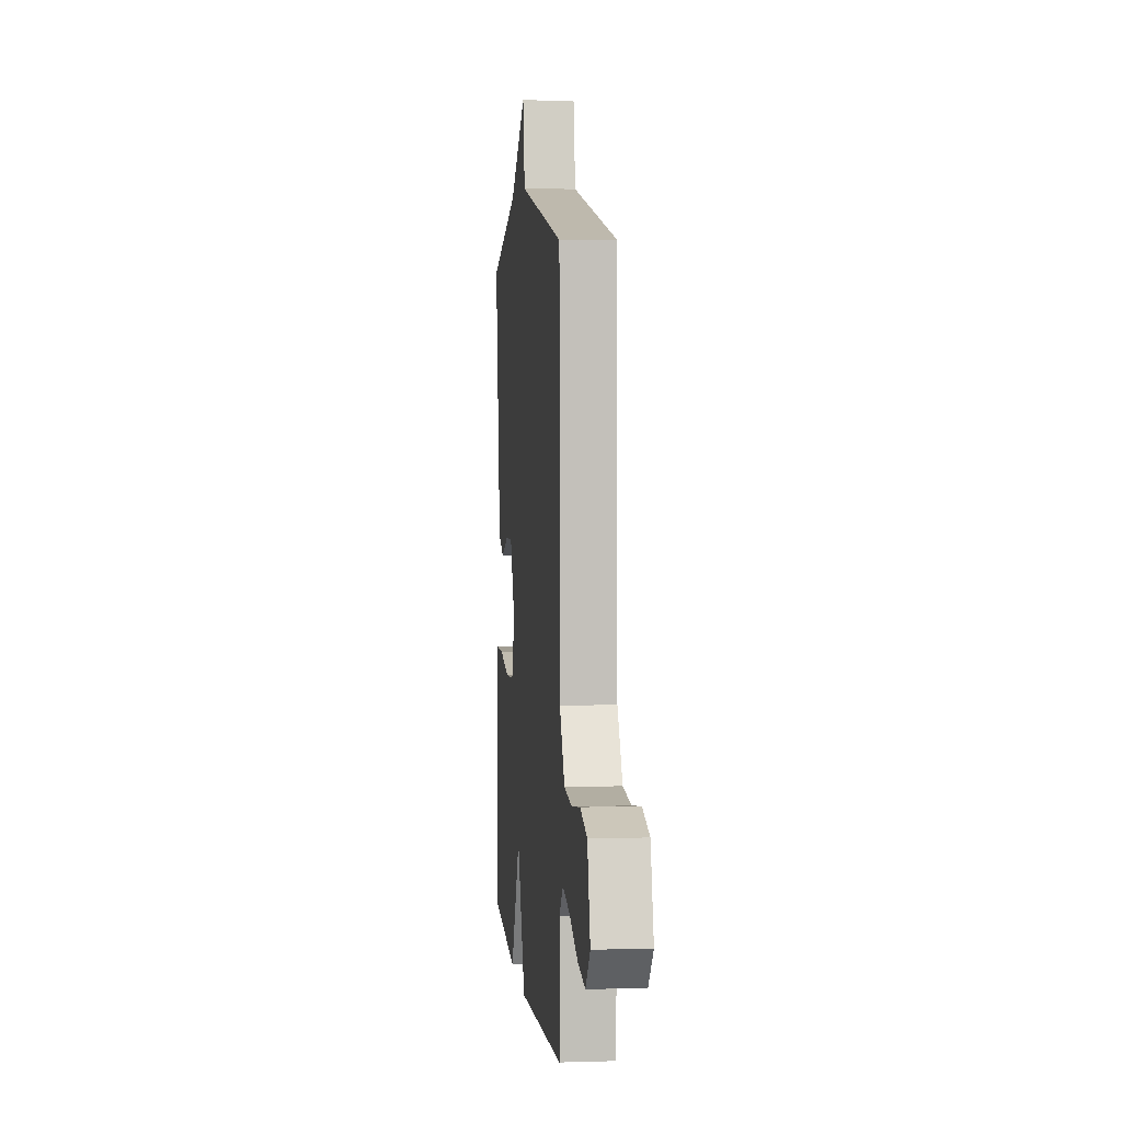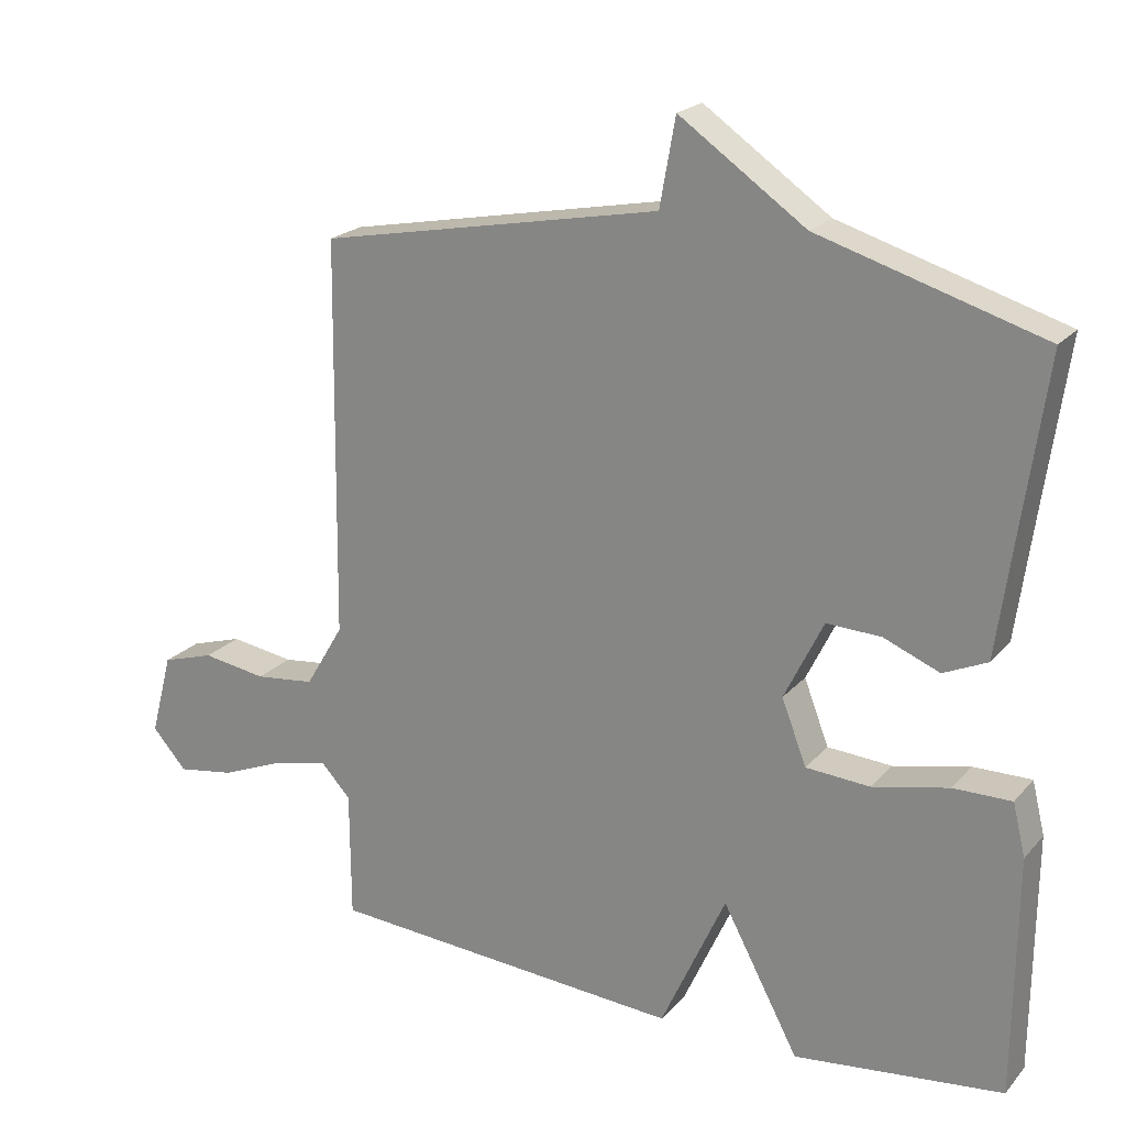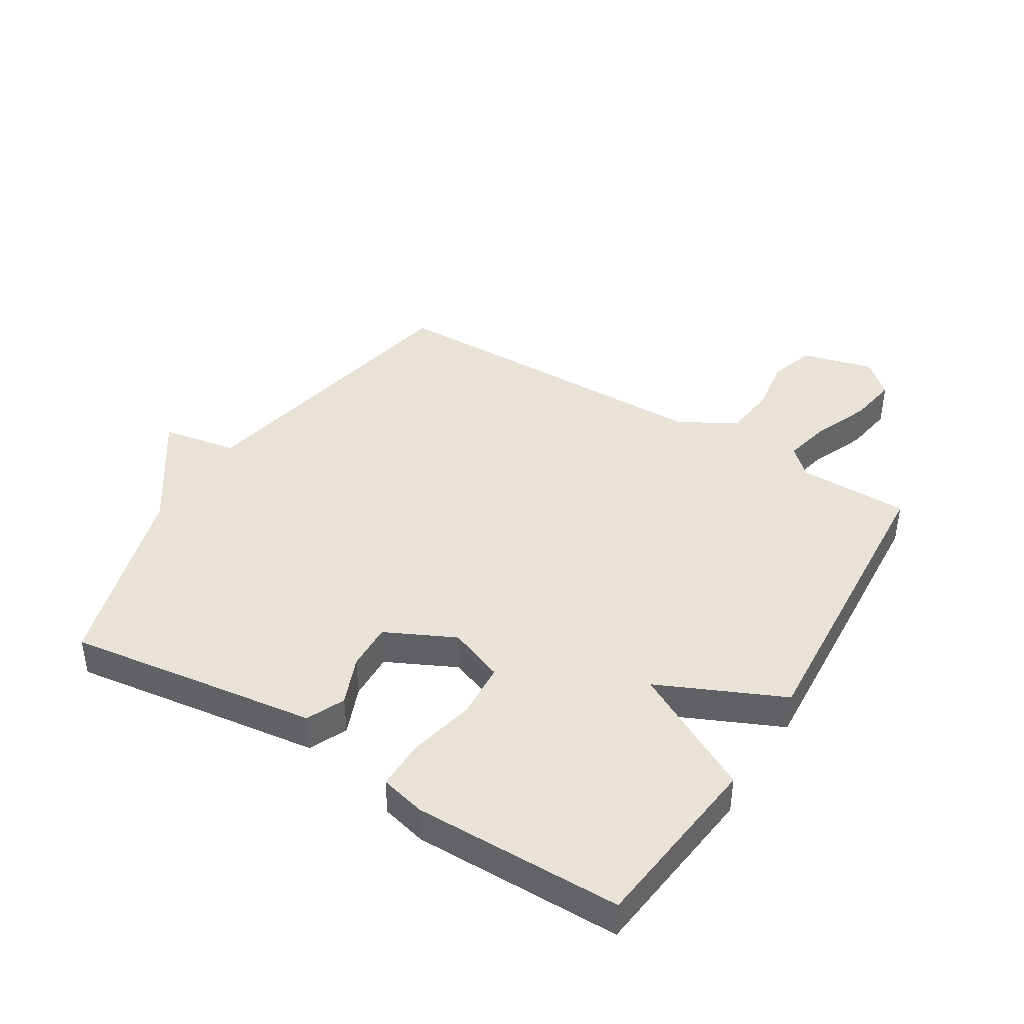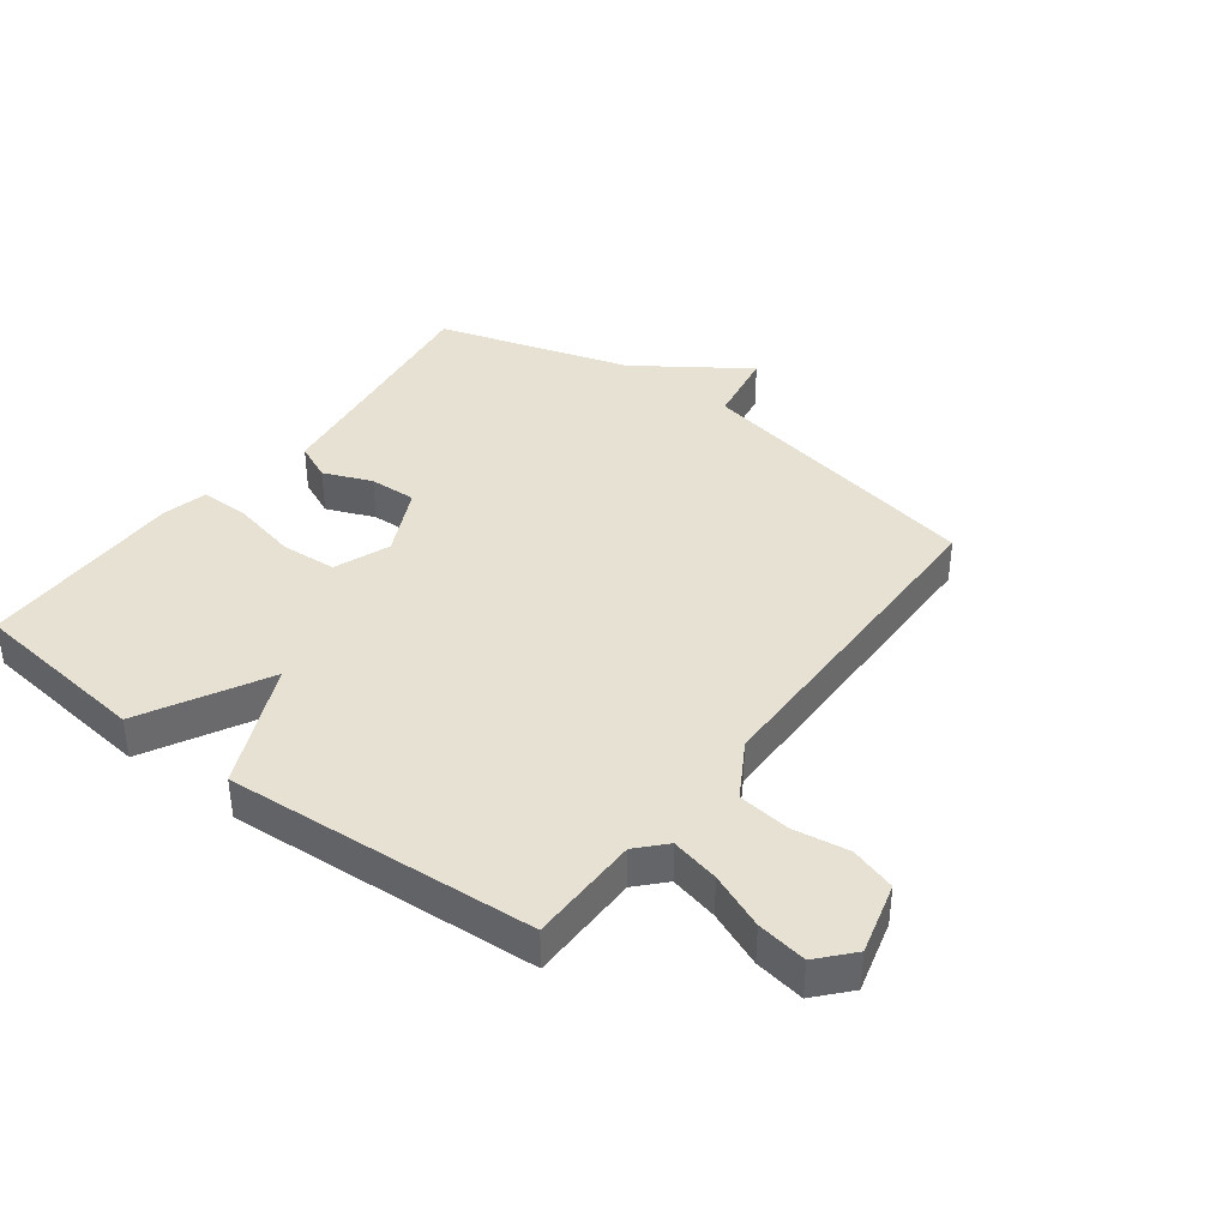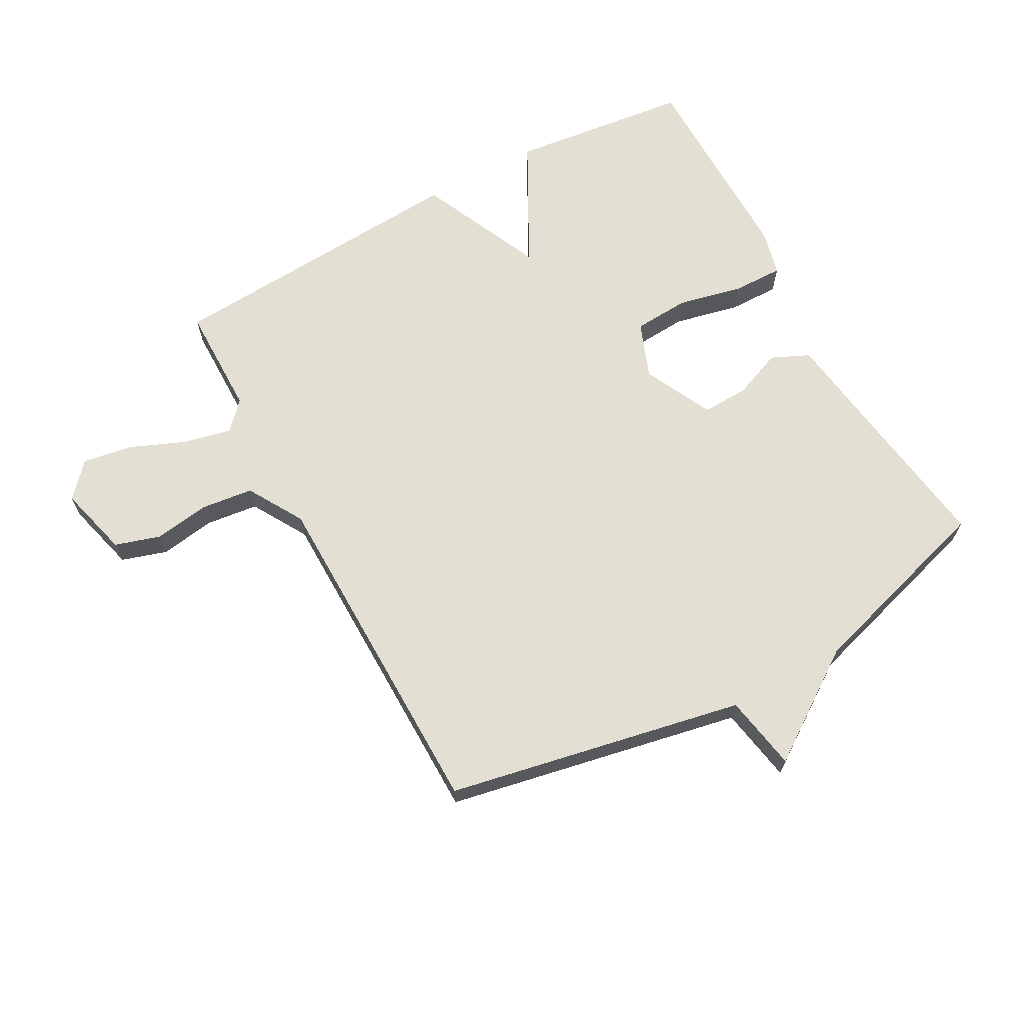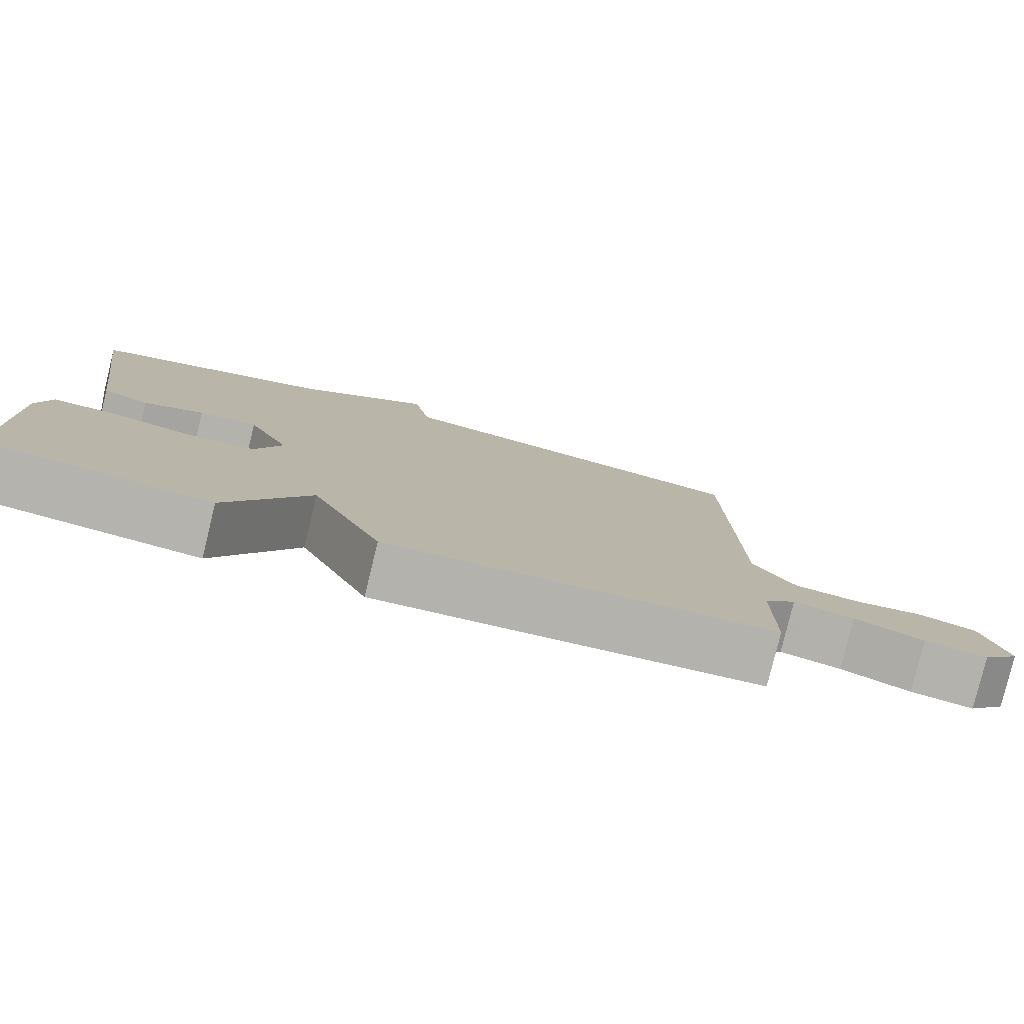
<metadata>
{"format":"obj","ext":"obj","renderer":"f3d","projection":"perspective","resolution":1024,"background":"white","views":[{"elev":3.9,"azim":-95.7,"up":"+Z"},{"elev":21.3,"azim":29.1,"up":"+Z"},{"elev":41.9,"azim":121.7,"up":"+Y"},{"elev":38.9,"azim":-143.0,"up":"+Y"},{"elev":66.6,"azim":-28.6,"up":"+Y"},{"elev":-79.9,"azim":166.3,"up":"+Z"}]}
</metadata>
<code>
v 0.5 0.07 0.5
v 0.467 0.07 0.266
v 0.443 0.07 0.091
v 0.381 0.07 0.063
v 0.302 0.07 0.095
v 0.225 0.07 0.098
v 0.17 0.07 -0.015
v 0.205 0.07 -0.106
v 0.296 0.07 -0.112
v 0.403 0.07 -0.088
v 0.485 0.07 -0.087
v 0.503 0.07 -0.161
v 0.5 0.07 -0.5
v 0.205 0.07 -0.534
v 0.097 0.07 -0.331
v 0.005 0.07 -0.534
v -0.5 0.07 -0.5
v -0.501 0.07 -0.319
v -0.543 0.07 -0.274
v -0.622 0.07 -0.292
v -0.712 0.07 -0.329
v -0.793 0.07 -0.342
v -0.842 0.07 -0.287
v -0.811 0.07 -0.17
v -0.737 0.07 -0.147
v -0.646 0.07 -0.161
v -0.561 0.07 -0.151
v -0.507 0.07 -0.06
v -0.5 0.07 0.5
v -0.016 0.07 0.595
v 0.006 0.07 0.718
v 0.184 0.07 0.595
v 0.5 0 0.5
v 0.467 0 0.266
v 0.443 0 0.091
v 0.381 0 0.063
v 0.302 0 0.095
v 0.225 0 0.098
v 0.17 0 -0.015
v 0.205 0 -0.106
v 0.296 0 -0.112
v 0.403 0 -0.088
v 0.485 0 -0.087
v 0.503 0 -0.161
v 0.5 0 -0.5
v 0.205 0 -0.534
v 0.097 0 -0.331
v 0.005 0 -0.534
v -0.5 0 -0.5
v -0.501 0 -0.319
v -0.543 0 -0.274
v -0.622 0 -0.292
v -0.712 0 -0.329
v -0.793 0 -0.342
v -0.842 0 -0.287
v -0.811 0 -0.17
v -0.737 0 -0.147
v -0.646 0 -0.161
v -0.561 0 -0.151
v -0.507 0 -0.06
v -0.5 0 0.5
v -0.016 0 0.595
v 0.006 0 0.718
v 0.184 0 0.595
f 30 31 32
f 32 1 2
f 30 32 2
f 29 30 2
f 28 29 2
f 27 28 2
f 24 25 26
f 23 24 26
f 22 23 26
f 21 22 26
f 20 21 26
f 19 20 26 27
f 18 19 27 2
f 15 16 17 18
f 13 14 15
f 12 13 15
f 11 12 15
f 10 11 15
f 9 10 15
f 8 9 15 18
f 7 8 18
f 6 7 18
f 2 3 4 5
f 2 5 6
f 2 6 18
f 64 63 62
f 34 33 64
f 34 64 62
f 34 62 61
f 34 61 60
f 34 60 59
f 58 57 56
f 58 56 55
f 58 55 54
f 58 54 53
f 58 53 52
f 59 58 52 51
f 34 59 51 50
f 50 49 48 47
f 47 46 45
f 47 45 44
f 47 44 43
f 47 43 42
f 47 42 41
f 50 47 41 40
f 50 40 39
f 50 39 38
f 37 36 35 34
f 38 37 34
f 50 38 34
f 1 33 34 2
f 2 34 35 3
f 3 35 36 4
f 4 36 37 5
f 5 37 38 6
f 6 38 39 7
f 7 39 40 8
f 8 40 41 9
f 9 41 42 10
f 10 42 43 11
f 11 43 44 12
f 12 44 45 13
f 13 45 46 14
f 14 46 47 15
f 15 47 48 16
f 16 48 49 17
f 17 49 50 18
f 18 50 51 19
f 19 51 52 20
f 20 52 53 21
f 21 53 54 22
f 22 54 55 23
f 23 55 56 24
f 24 56 57 25
f 25 57 58 26
f 26 58 59 27
f 27 59 60 28
f 28 60 61 29
f 29 61 62 30
f 30 62 63 31
f 31 63 64 32
f 32 64 33 1

</code>
